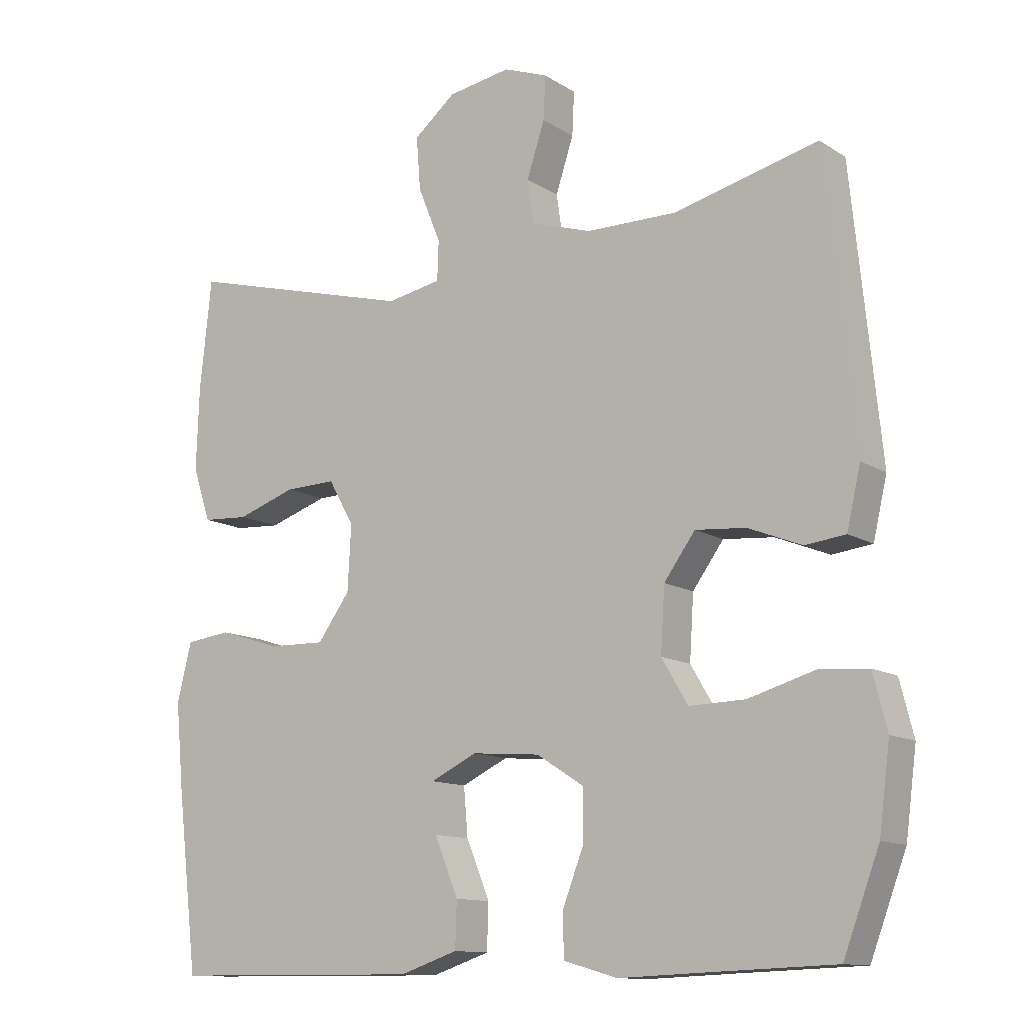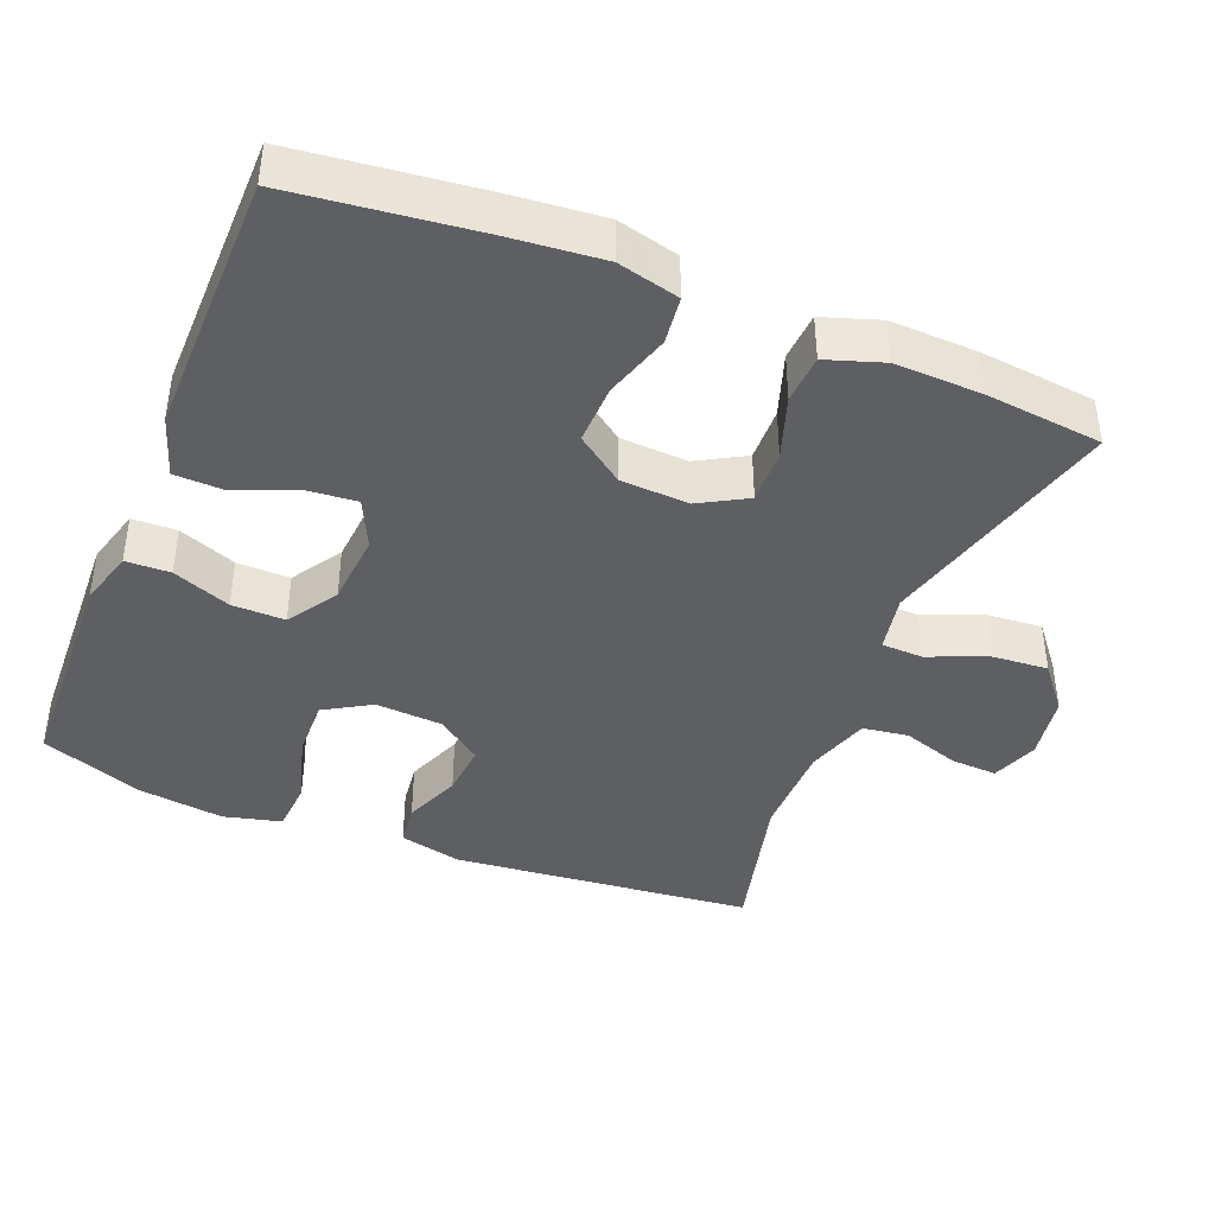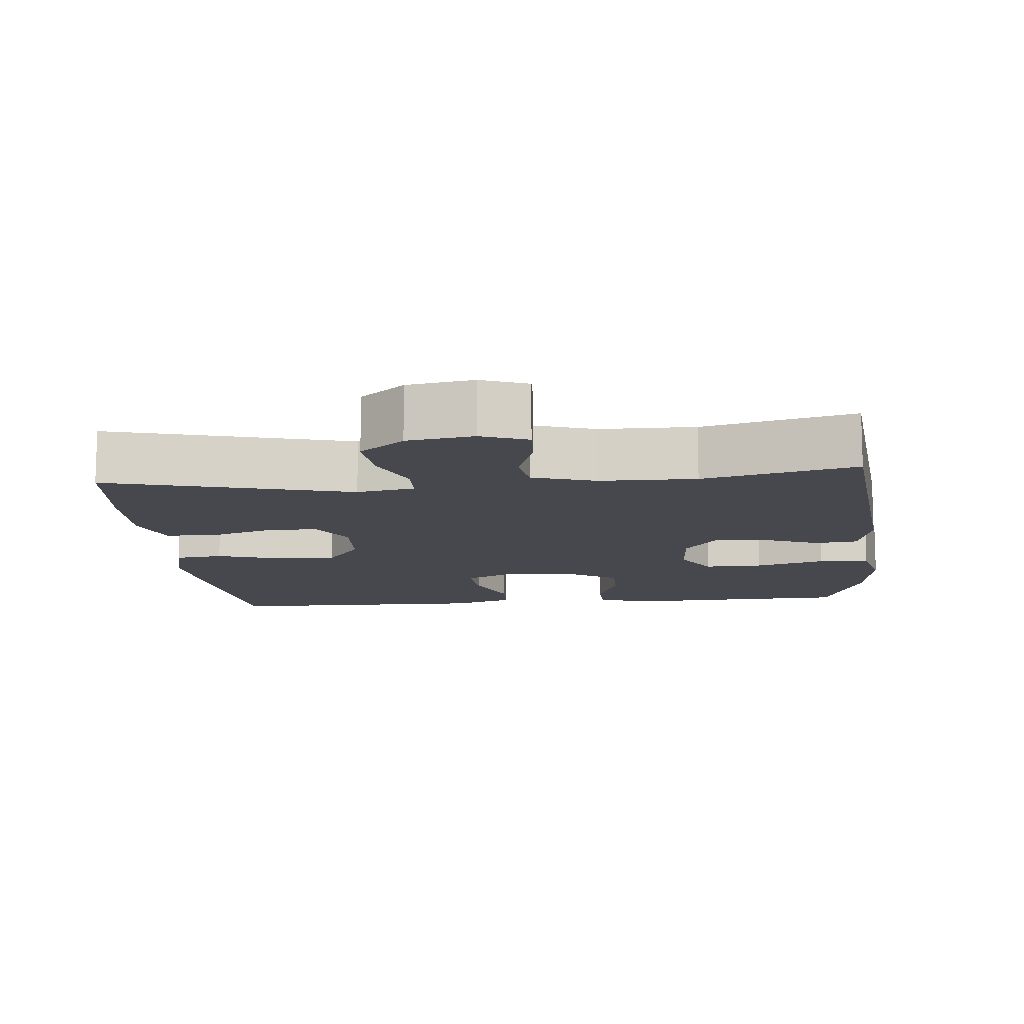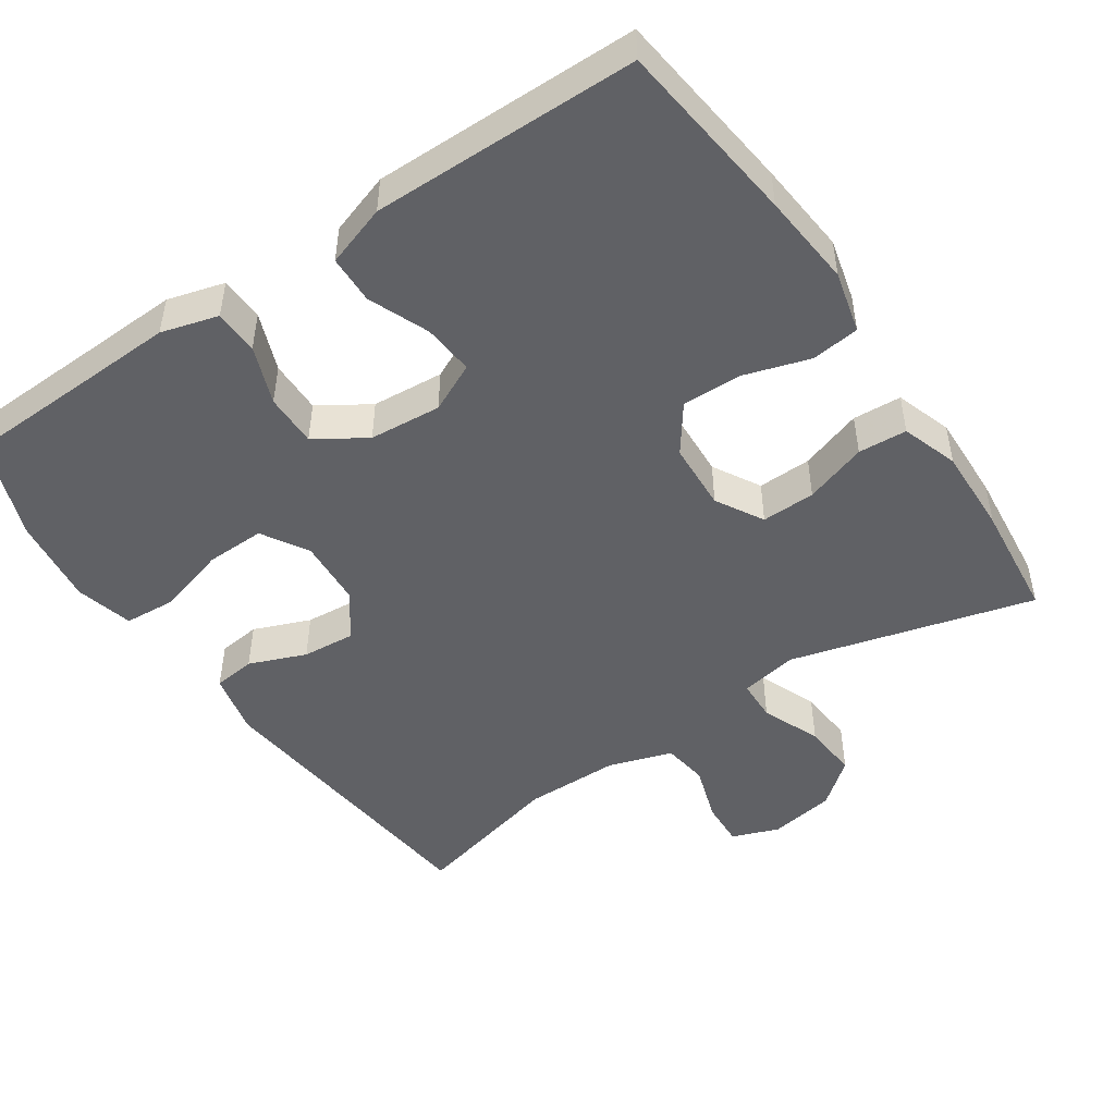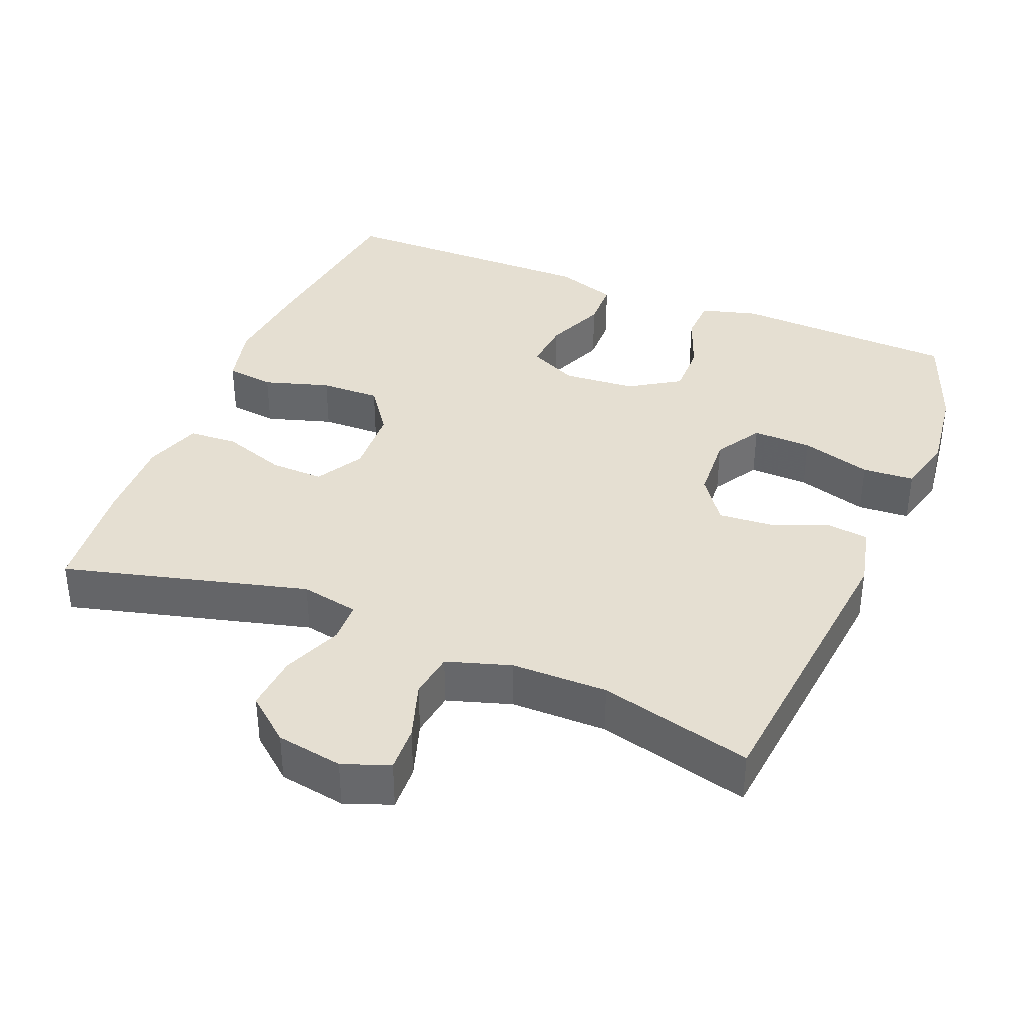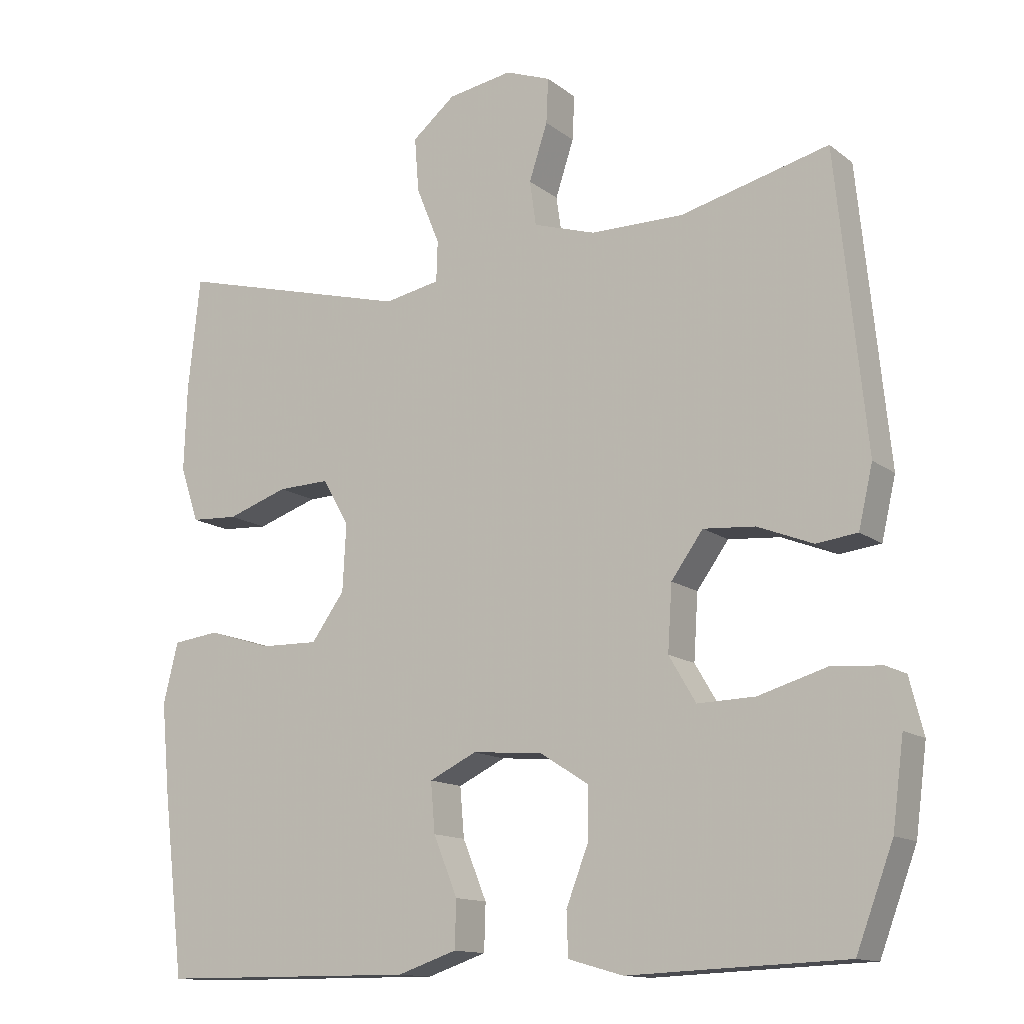
<metadata>
{"format":"obj","ext":"obj","renderer":"f3d","projection":"perspective","resolution":1024,"background":"white","views":[{"elev":-12.2,"azim":34.9,"up":"+Z"},{"elev":-41.4,"azim":-112.0,"up":"+Y"},{"elev":-11.9,"azim":5.4,"up":"+Y"},{"elev":-48.3,"azim":-145.9,"up":"+Y"},{"elev":37.4,"azim":22.4,"up":"+Y"},{"elev":-13.4,"azim":31.7,"up":"+Z"}]}
</metadata>
<code>
v -0.5 0.07 0.5
v -0.166 0.07 0.411
v -0.087 0.07 0.426
v -0.085 0.07 0.483
v -0.118 0.07 0.564
v -0.124 0.07 0.641
v -0.063 0.07 0.691
v 0.028 0.07 0.706
v 0.092 0.07 0.682
v 0.089 0.07 0.619
v 0.063 0.07 0.54
v 0.072 0.07 0.477
v 0.16 0.07 0.449
v 0.291 0.07 0.448
v 0.5 0.07 0.5
v 0.542 0.07 0.087
v 0.522 0.07 0.001
v 0.464 0.07 -0.006
v 0.386 0.07 0.025
v 0.313 0.07 0.031
v 0.268 0.07 -0.031
v 0.262 0.07 -0.123
v 0.3 0.07 -0.187
v 0.381 0.07 -0.185
v 0.477 0.07 -0.157
v 0.548 0.07 -0.162
v 0.568 0.07 -0.241
v 0.552 0.07 -0.362
v 0.5 0.07 -0.5
v 0.314 0.07 -0.507
v 0.194 0.07 -0.512
v 0.116 0.07 -0.49
v 0.114 0.07 -0.429
v 0.145 0.07 -0.349
v 0.146 0.07 -0.276
v 0.077 0.07 -0.232
v -0.022 0.07 -0.224
v -0.089 0.07 -0.256
v -0.083 0.07 -0.326
v -0.049 0.07 -0.409
v -0.051 0.07 -0.475
v -0.135 0.07 -0.503
v -0.265 0.07 -0.502
v -0.5 0.07 -0.5
v -0.53 0.07 -0.246
v -0.542 0.07 -0.118
v -0.521 0.07 -0.033
v -0.455 0.07 -0.025
v -0.365 0.07 -0.053
v -0.283 0.07 -0.055
v -0.236 0.07 0.01
v -0.231 0.07 0.104
v -0.268 0.07 0.169
v -0.342 0.07 0.167
v -0.428 0.07 0.138
v -0.495 0.07 0.142
v -0.521 0.07 0.22
v -0.517 0.07 0.34
v -0.5 0 0.5
v -0.166 0 0.411
v -0.087 0 0.426
v -0.085 0 0.483
v -0.118 0 0.564
v -0.124 0 0.641
v -0.063 0 0.691
v 0.028 0 0.706
v 0.092 0 0.682
v 0.089 0 0.619
v 0.063 0 0.54
v 0.072 0 0.477
v 0.16 0 0.449
v 0.291 0 0.448
v 0.5 0 0.5
v 0.542 0 0.087
v 0.522 0 0.001
v 0.464 0 -0.006
v 0.386 0 0.025
v 0.313 0 0.031
v 0.268 0 -0.031
v 0.262 0 -0.123
v 0.3 0 -0.187
v 0.381 0 -0.185
v 0.477 0 -0.157
v 0.548 0 -0.162
v 0.568 0 -0.241
v 0.552 0 -0.362
v 0.5 0 -0.5
v 0.314 0 -0.507
v 0.194 0 -0.512
v 0.116 0 -0.49
v 0.114 0 -0.429
v 0.145 0 -0.349
v 0.146 0 -0.276
v 0.077 0 -0.232
v -0.022 0 -0.224
v -0.089 0 -0.256
v -0.083 0 -0.326
v -0.049 0 -0.409
v -0.051 0 -0.475
v -0.135 0 -0.503
v -0.265 0 -0.502
v -0.5 0 -0.5
v -0.53 0 -0.246
v -0.542 0 -0.118
v -0.521 0 -0.033
v -0.455 0 -0.025
v -0.365 0 -0.053
v -0.283 0 -0.055
v -0.236 0 0.01
v -0.231 0 0.104
v -0.268 0 0.169
v -0.342 0 0.167
v -0.428 0 0.138
v -0.495 0 0.142
v -0.521 0 0.22
v -0.517 0 0.34
f 58 1 2
f 57 58 2
f 56 57 2
f 55 56 2
f 54 55 2
f 53 54 2 3
f 52 53 3
f 51 52 3
f 47 48 49
f 46 47 49
f 45 46 49
f 44 45 49
f 43 44 49
f 42 43 49
f 41 42 49
f 40 41 49
f 39 40 49
f 38 39 49 50
f 37 38 50 51
f 32 33 34
f 31 32 34
f 30 31 34
f 30 34 35
f 29 30 35
f 28 29 35
f 27 28 35
f 26 27 35
f 25 26 35
f 24 25 35
f 23 24 35 36
f 17 18 19
f 16 17 19
f 15 16 19
f 14 15 19
f 13 14 19 20
f 12 13 20 21
f 9 10 11
f 8 9 11
f 7 8 11
f 6 7 11
f 5 6 11
f 4 5 11
f 3 4 11 12
f 37 51 3
f 36 37 3
f 23 36 3
f 22 23 3
f 3 12 21 22
f 60 59 116
f 60 116 115
f 60 115 114
f 60 114 113
f 60 113 112
f 61 60 112 111
f 61 111 110
f 61 110 109
f 107 106 105
f 107 105 104
f 107 104 103
f 107 103 102
f 107 102 101
f 107 101 100
f 107 100 99
f 107 99 98
f 107 98 97
f 108 107 97 96
f 109 108 96 95
f 92 91 90
f 92 90 89
f 92 89 88
f 93 92 88
f 93 88 87
f 93 87 86
f 93 86 85
f 93 85 84
f 93 84 83
f 93 83 82
f 94 93 82 81
f 77 76 75
f 77 75 74
f 77 74 73
f 77 73 72
f 78 77 72 71
f 79 78 71 70
f 69 68 67
f 69 67 66
f 69 66 65
f 69 65 64
f 69 64 63
f 69 63 62
f 70 69 62 61
f 61 109 95
f 61 95 94
f 61 94 81
f 61 81 80
f 80 79 70 61
f 1 59 60 2
f 2 60 61 3
f 3 61 62 4
f 4 62 63 5
f 5 63 64 6
f 6 64 65 7
f 7 65 66 8
f 8 66 67 9
f 9 67 68 10
f 10 68 69 11
f 11 69 70 12
f 12 70 71 13
f 13 71 72 14
f 14 72 73 15
f 15 73 74 16
f 16 74 75 17
f 17 75 76 18
f 18 76 77 19
f 19 77 78 20
f 20 78 79 21
f 21 79 80 22
f 22 80 81 23
f 23 81 82 24
f 24 82 83 25
f 25 83 84 26
f 26 84 85 27
f 27 85 86 28
f 28 86 87 29
f 29 87 88 30
f 30 88 89 31
f 31 89 90 32
f 32 90 91 33
f 33 91 92 34
f 34 92 93 35
f 35 93 94 36
f 36 94 95 37
f 37 95 96 38
f 38 96 97 39
f 39 97 98 40
f 40 98 99 41
f 41 99 100 42
f 42 100 101 43
f 43 101 102 44
f 44 102 103 45
f 45 103 104 46
f 46 104 105 47
f 47 105 106 48
f 48 106 107 49
f 49 107 108 50
f 50 108 109 51
f 51 109 110 52
f 52 110 111 53
f 53 111 112 54
f 54 112 113 55
f 55 113 114 56
f 56 114 115 57
f 57 115 116 58
f 58 116 59 1

</code>
